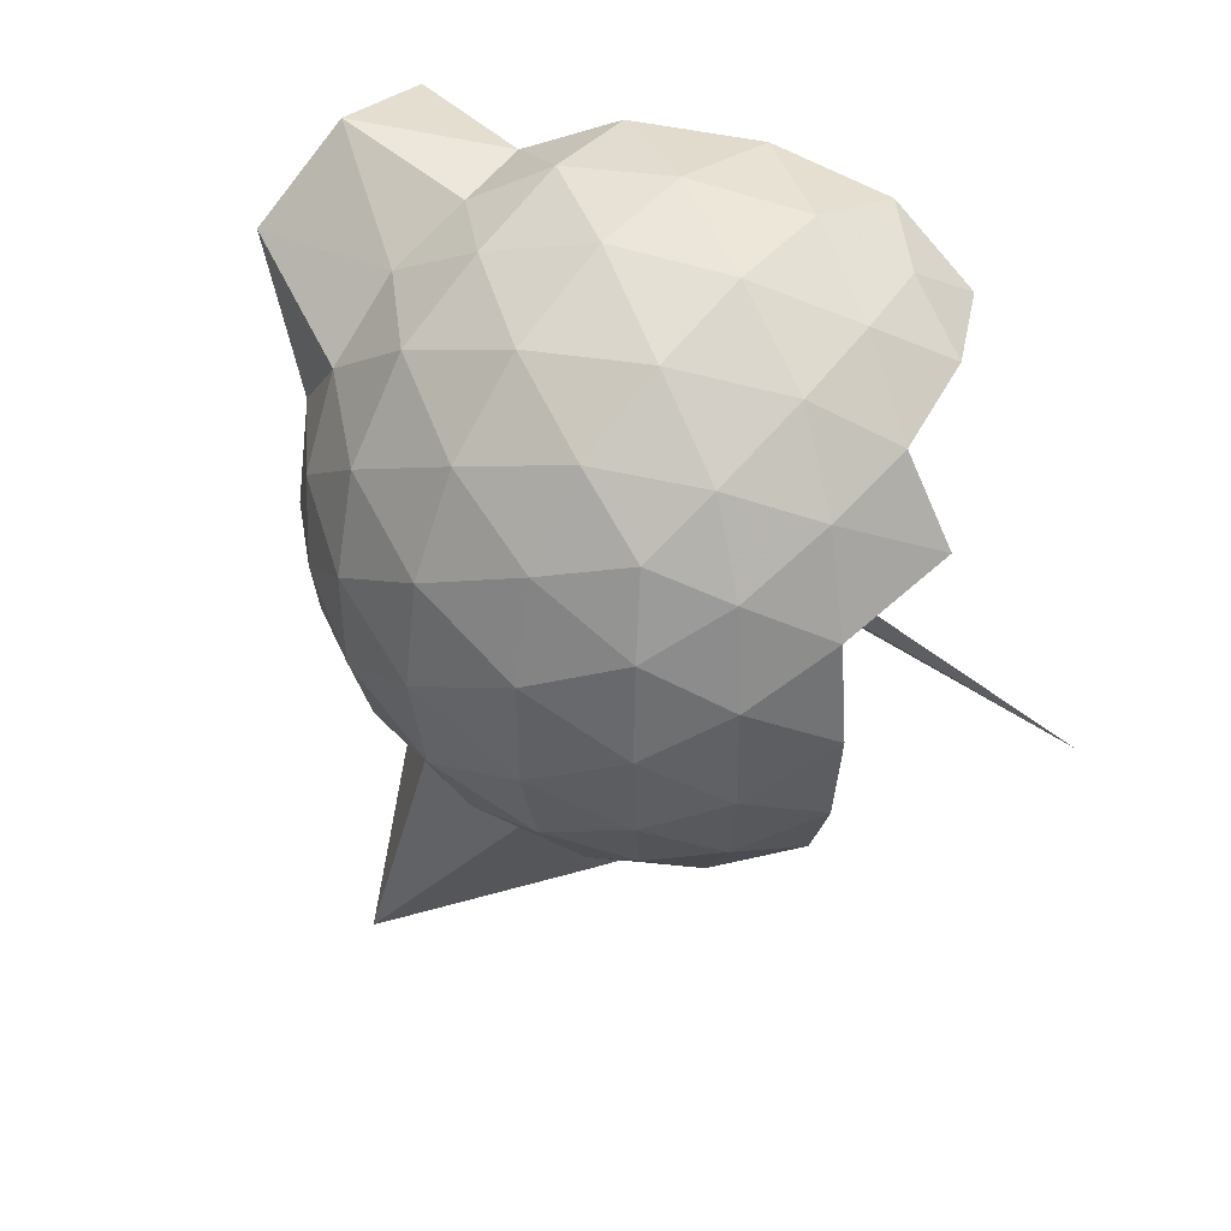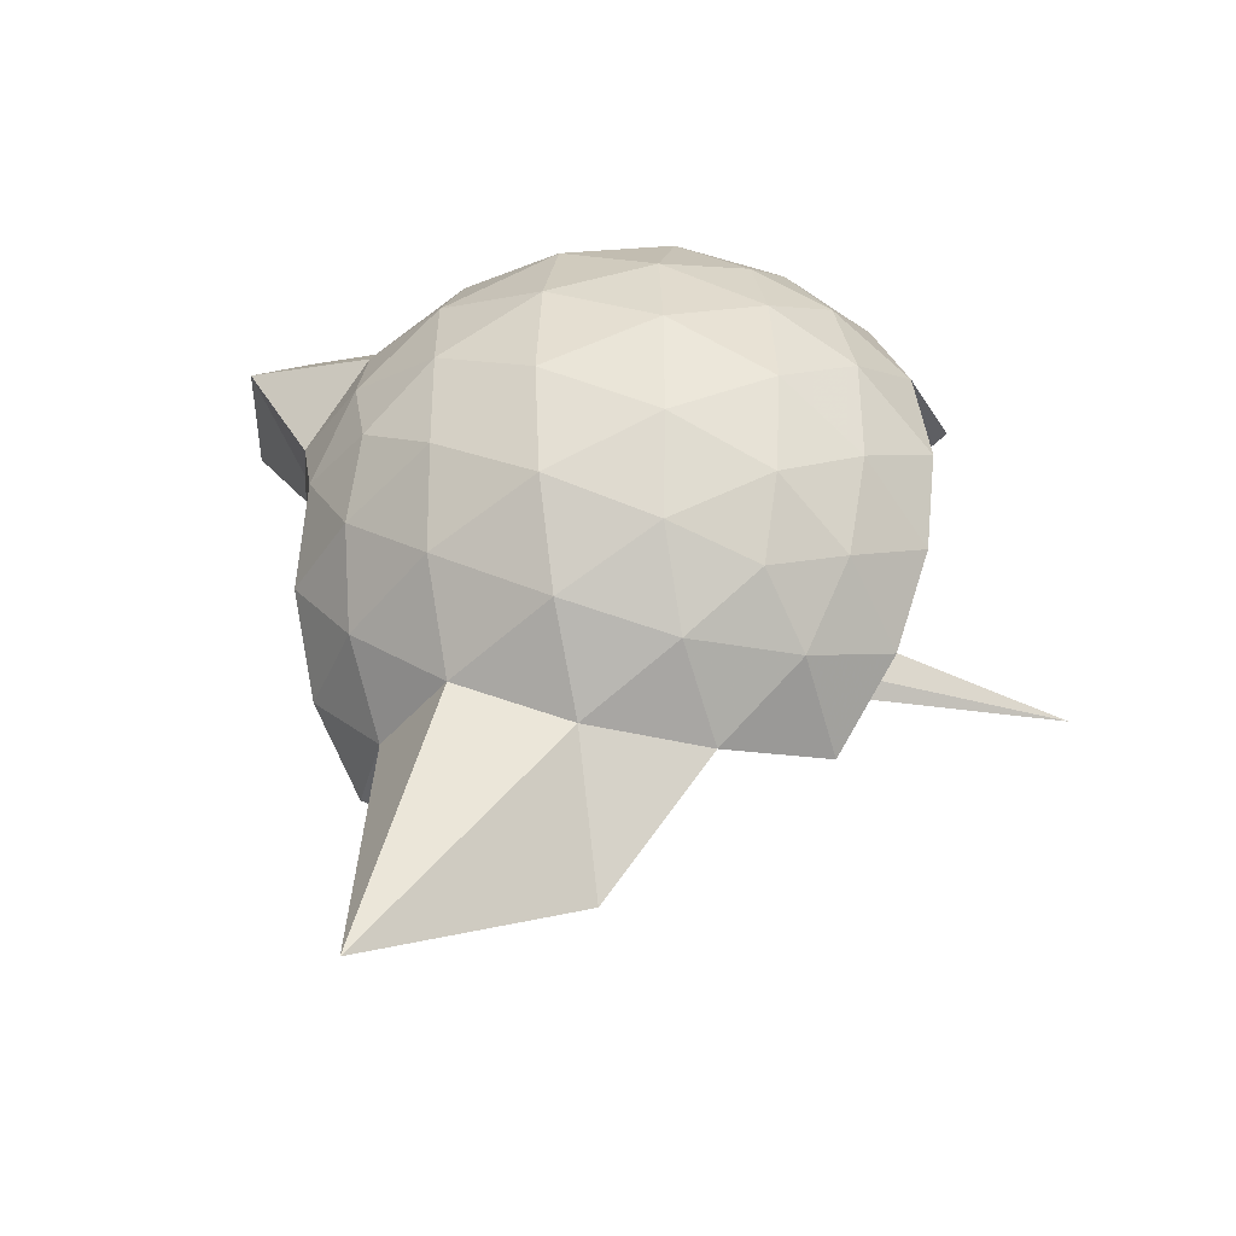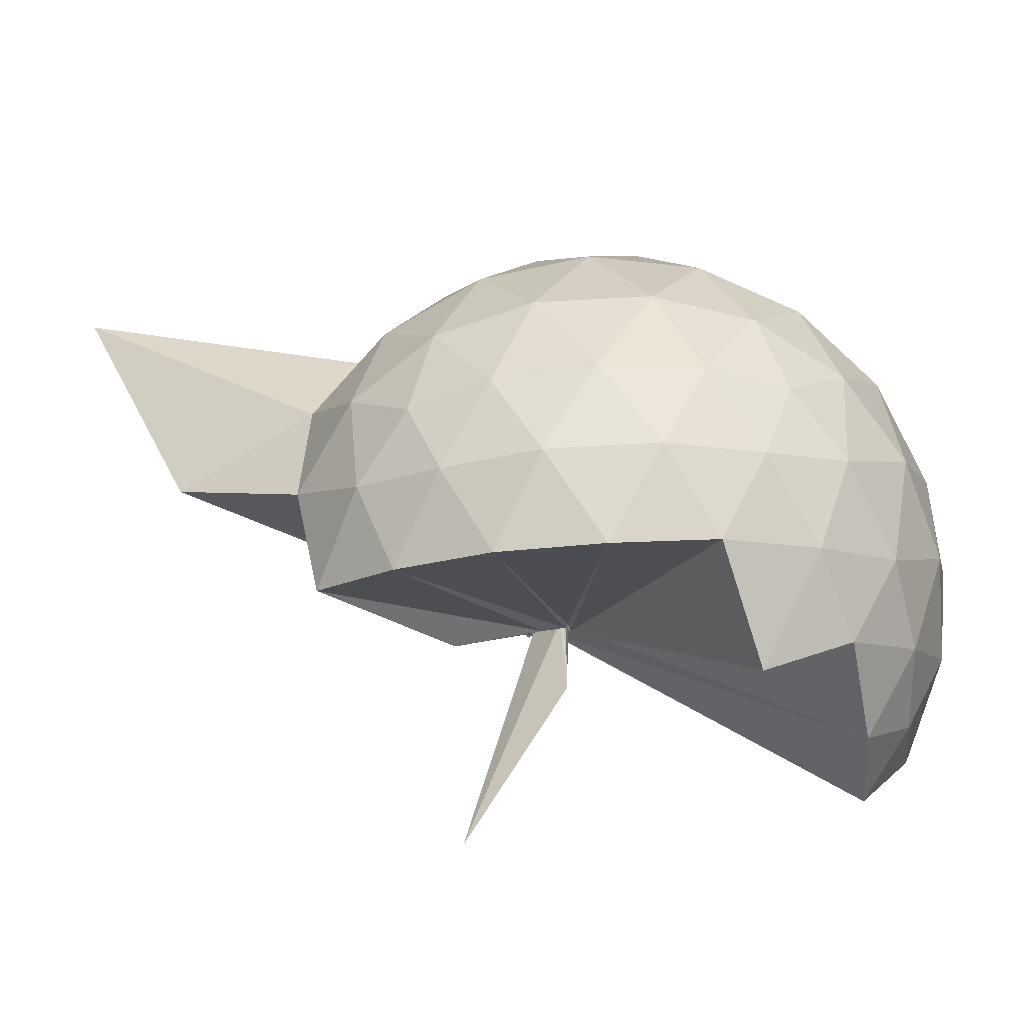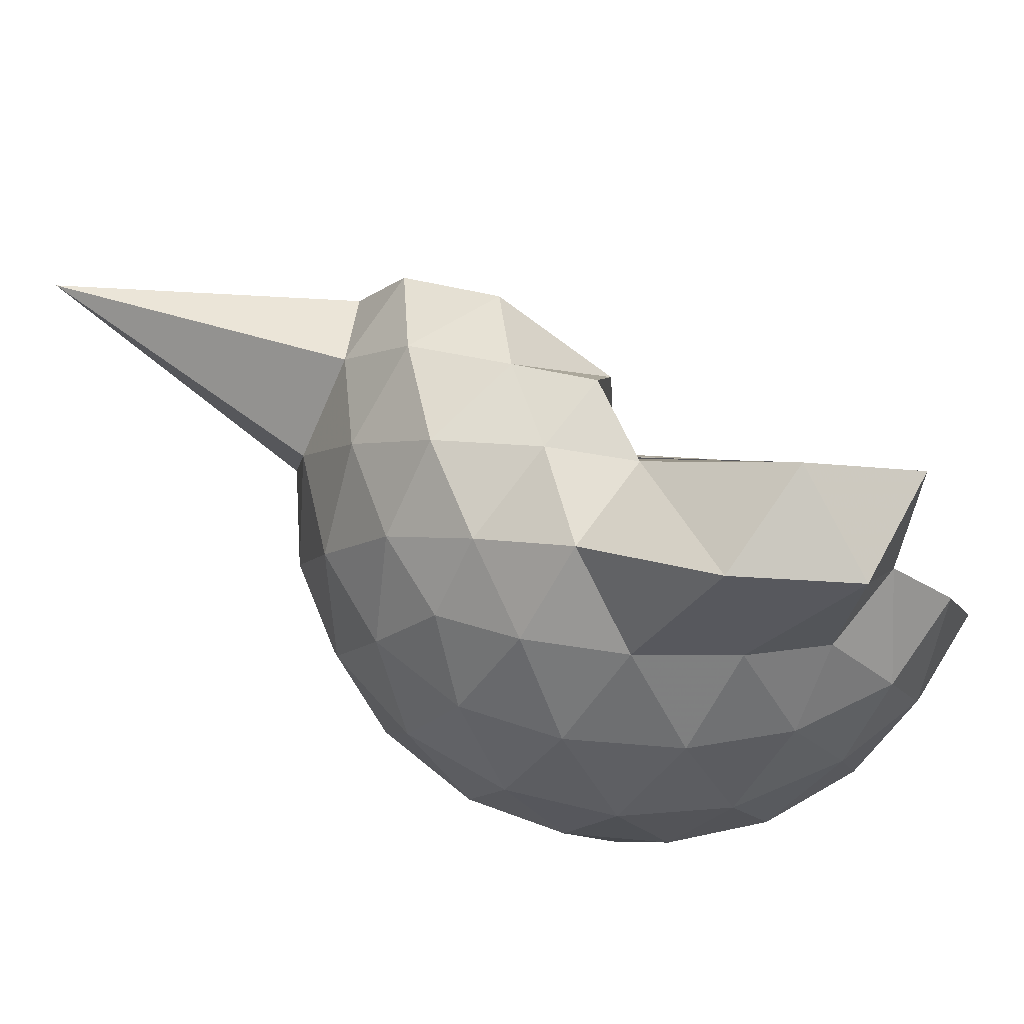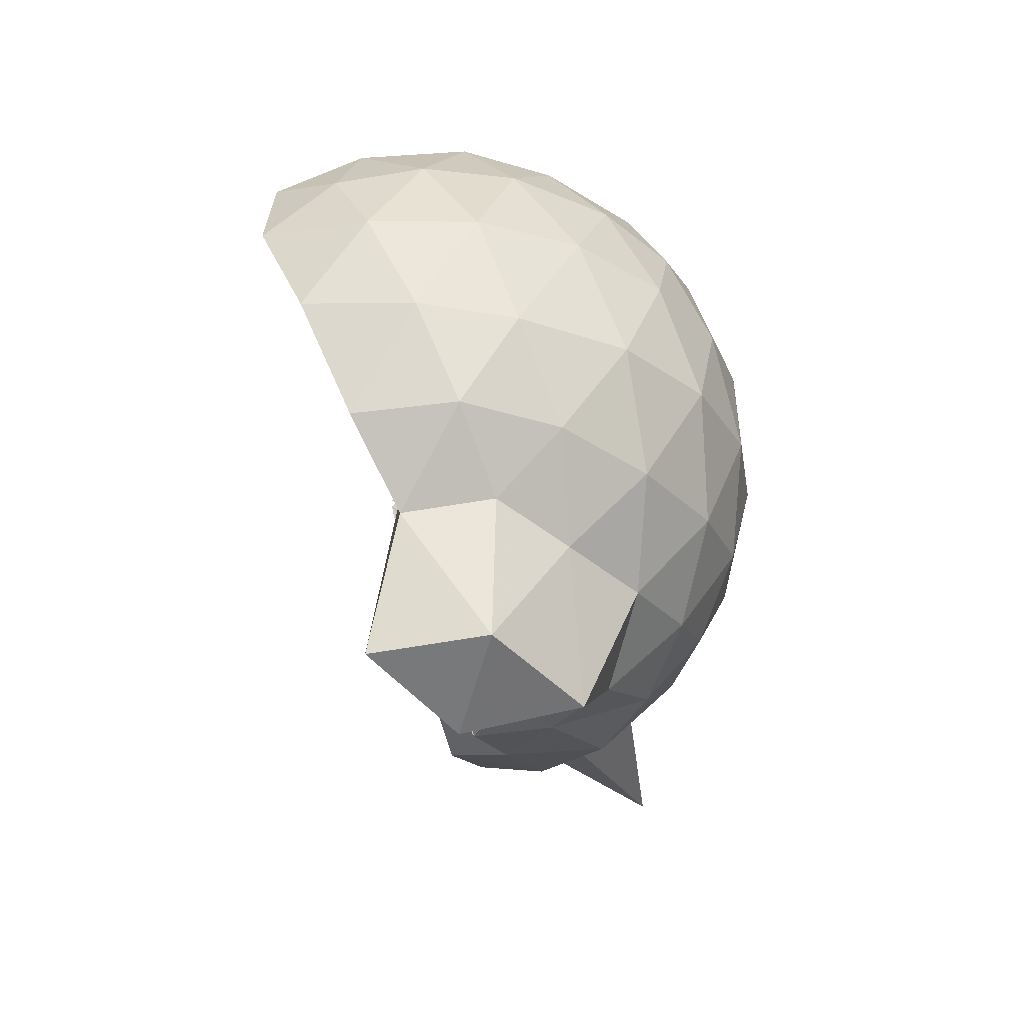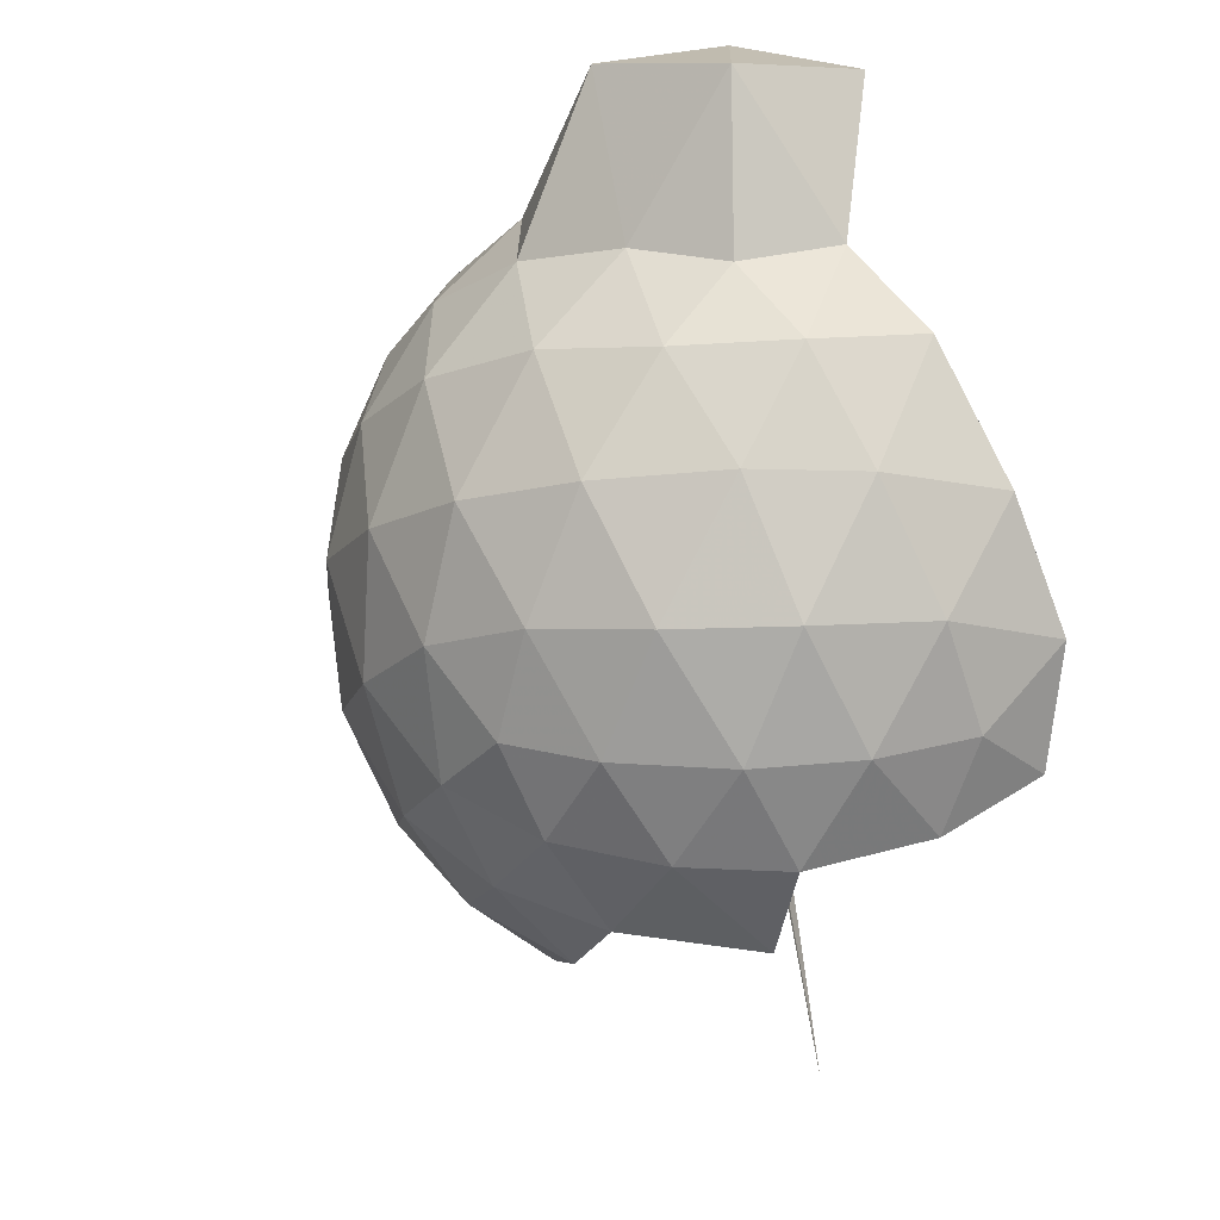
<metadata>
{"format":"obj","ext":"obj","renderer":"f3d","projection":"perspective","resolution":1024,"background":"white","views":[{"elev":43.4,"azim":133.0,"up":"+Y"},{"elev":-38.1,"azim":104.9,"up":"+Y"},{"elev":-75.0,"azim":92.8,"up":"+Z"},{"elev":59.4,"azim":130.8,"up":"+Z"},{"elev":62.8,"azim":3.9,"up":"+Y"},{"elev":-12.9,"azim":166.3,"up":"+Z"}]}
</metadata>
<code>
v -0.05075 -0.4192 0.8582
v -0.009614 -0.3783 0.6835
v 0.8849 -0.2639 1.367
v 0.8177 -0.03647 1.424
v 0.6799 0.2102 1.448
v 0.4858 0.4178 1.422
v 0.2865 0.5539 1.361
v 0.03762 0.5537 1.421
v -0.05274 -0.409 0.8552
v -0.03667 -0.4206 0.8522
v -0.05874 -0.4295 0.8439
v -0.03366 -0.4433 0.8414
v -0.05726 -0.4553 0.8373
v -0.07059 -0.4483 0.8366
v -0.04729 -0.4682 0.8694
v -0.05288 -0.4809 0.8572
v -0.07336 -0.4769 0.9115
v -0.04352 -0.4548 0.8355
v 0.2845 -1.079 1.36
v 0.4811 -0.9468 1.42
v 0.6781 -0.7381 1.446
v 0.8168 -0.4913 1.423
v 0.9646 -0.1192 1.155
v 0.8699 0.1525 1.183
v 0.6835 0.4097 1.183
v 0.4479 0.585 1.153
v 0.1764 0.6951 1.155
v -0.1096 0.6706 1.197
v -0.03089 -0.4161 0.8423
v -0.05238 -0.4336 0.8343
v -0.03462 -0.4434 0.8372
v -0.03098 -0.441 0.8338
v -0.05809 -0.4569 0.8401
v -0.03854 -0.4598 0.8336
v -0.08775 -0.4838 0.8503
v -0.02845 -0.4927 0.8374
v -0.05183 -0.4836 0.8339
v -0.04386 -0.4558 0.8346
v 0.7945 -1.753 1.359
v 0.6795 -0.9384 1.179
v 0.8687 -0.6806 1.181
v 0.9638 -0.4092 1.154
v 0.9678 0.04197 0.87
v 0.8301 0.3178 0.8691
v 0.6093 0.5353 0.8687
v 0.3129 0.6758 0.876
v 0.03767 0.7227 0.8758
v -0.2761 0.6723 0.8684
v -0.04901 -0.425 0.8154
v -0.0267 -0.4311 0.8119
v -0.0322 -0.4368 0.8159
v -0.0604 -0.4535 0.8168
v -0.07417 -0.4531 0.8159
v -0.04698 -0.4569 0.8167
v -0.02938 -0.4942 0.845
v -0.06445 -0.4777 0.83
v -0.05379 -0.4942 0.8383
v 0.3934 -1.461 0.8712
v 0.6025 -1.068 0.8677
v 0.8238 -0.8472 0.8685
v 0.966 -0.5712 0.8688
v 1.016 -0.2651 0.8696
v 0.8652 0.1694 0.5879
v 0.6964 0.4043 0.5841
v 0.46 0.5674 0.5593
v 0.1786 0.6599 0.5618
v -0.1229 0.6687 0.5866
v -0.4243 0.5658 0.585
v -0.06212 -0.424 0.8088
v -0.04208 -0.445 0.8156
v -0.05181 -0.4427 0.8193
v -0.02714 -0.4616 0.8229
v -0.04106 -0.4587 0.8218
v -0.07397 -0.474 0.8231
v -0.07827 -0.4907 0.831
v -0.06984 -0.4898 0.8303
v -0.04178 -0.4491 0.8201
v 0.4488 -1.095 0.5589
v 0.6946 -0.9334 0.5836
v 0.8653 -0.6992 0.5839
v 0.949 -0.4246 0.5569
v 0.9503 -0.1065 0.5574
v 0.7191 0.2382 0.3747
v 0.5306 0.3791 0.3173
v 0.2608 0.4986 0.2932
v 0.003287 0.5512 0.3153
v -0.2415 0.5426 0.376
v -0.4294 0.4101 0.3254
v -0.02904 -0.432 0.8129
v -0.051 -0.4419 0.8149
v -0.06486 -0.4371 0.8141
v -0.04207 -0.4292 0.7929
v -0.08029 -0.4605 0.8125
v -0.04601 -0.4909 0.8183
v -0.05427 -0.478 0.8382
v -0.004815 -0.6876 0.5497
v 0.2482 -1.036 0.3035
v 0.5241 -0.9131 0.3167
v 0.7142 -0.7699 0.3721
v 0.794 -0.5468 0.316
v 0.8289 -0.2669 0.2931
v 0.796 0.01497 0.3178
v 0.7362 -0.2625 1.565
v 0.6183 -0.02688 1.64
v 0.5497 0.3662 1.857
v 0.3058 0.6156 1.78
v -0.01427 0.5486 1.826
v -0.03427 -0.4217 0.8572
v -0.05262 -0.4254 0.8533
v -0.0718 -0.4393 0.8483
v -0.05034 -0.4617 0.844
v -0.06557 -0.4849 0.865
v -0.03309 -0.4873 0.8589
v -0.08423 -0.4701 0.8796
v 0.245 -0.9387 1.554
v 0.4377 -0.7475 1.627
v 0.6175 -0.5085 1.631
v 0.4631 -0.2615 1.671
v 0.3358 -0.05469 1.662
v 0.23 0.3404 1.945
v -0.0271 -0.4164 0.8644
v -0.04202 -0.4267 0.8595
v -0.04013 -0.4258 0.9039
v -0.06197 -0.4696 0.8962
v -0.05103 -0.4652 0.8891
v 0.1606 -0.6739 1.621
v 0.3321 -0.4831 1.679
v 0.242 -0.2724 1.709
v -0.02677 -0.4152 0.8586
v -0.03731 -0.4233 0.8604
v -0.05085 -0.4395 0.9052
v 0.04032 -0.3806 1.389
v 0.5976 0.154 0.1832
v 0.3543 0.2823 0.1198
v 0.1012 0.3607 0.1072
v -0.1936 0.4045 0.1833
v -0.05877 -0.4203 0.8004
v -0.03871 -0.4407 0.8173
v -0.01229 -0.4064 0.7658
v -0.0482 -0.4282 0.7833
v -0.05146 -0.4666 0.8107
v -0.06581 -0.4785 0.8256
v -0.004095 -0.4447 0.65
v 0.3503 -0.8178 0.119
v 0.5973 -0.6854 0.1811
v 0.651 -0.4201 0.1195
v 0.6523 -0.114 0.1193
v 0.421 0.02128 0.01235
v 0.08392 0.112 -0.03534
v -0.005741 -0.3644 0.6876
v -0.008633 -0.3792 0.6913
v -0.007271 -0.3825 0.7118
v -0.2653 -0.6636 -0.2452
v -0.0006461 -0.3917 0.7257
v -0.0108 -0.3791 0.6894
v 0.4156 -0.5574 0.01001
v 0.4364 -0.2675 -0.02825
v -0.01863 -0.3643 0.6812
v 0.01237 -0.3726 0.6839
v -0.009584 -0.3773 0.6745
v -0.06558 -0.3829 0.3354
v 0.00271 -0.3718 0.6804
f 3 23 4
f 4 23 24
f 4 24 5
f 5 24 25
f 5 25 6
f 6 25 26
f 6 26 7
f 7 26 27
f 7 27 8
f 8 27 28
f 8 28 9
f 9 28 29
f 9 29 10
f 10 29 30
f 10 30 11
f 11 30 31
f 11 31 12
f 12 31 32
f 12 32 13
f 13 32 33
f 13 33 14
f 14 33 34
f 14 34 15
f 15 34 35
f 15 35 16
f 16 35 36
f 16 36 17
f 17 36 37
f 17 37 18
f 18 37 38
f 18 38 19
f 19 38 39
f 19 39 20
f 20 39 40
f 20 40 21
f 21 40 41
f 21 41 22
f 22 41 42
f 22 42 3
f 3 42 23
f 23 43 24
f 24 43 44
f 24 44 25
f 25 44 45
f 25 45 26
f 26 45 46
f 26 46 27
f 27 46 47
f 27 47 28
f 28 47 48
f 28 48 29
f 29 48 49
f 29 49 30
f 30 49 50
f 30 50 31
f 31 50 51
f 31 51 32
f 32 51 52
f 32 52 33
f 33 52 53
f 33 53 34
f 34 53 54
f 34 54 35
f 35 54 55
f 35 55 36
f 36 55 56
f 36 56 37
f 37 56 57
f 37 57 38
f 38 57 58
f 38 58 39
f 39 58 59
f 39 59 40
f 40 59 60
f 40 60 41
f 41 60 61
f 41 61 42
f 42 61 62
f 42 62 23
f 23 62 43
f 43 63 44
f 44 63 64
f 44 64 45
f 45 64 65
f 45 65 46
f 46 65 66
f 46 66 47
f 47 66 67
f 47 67 48
f 48 67 68
f 48 68 49
f 49 68 69
f 49 69 50
f 50 69 70
f 50 70 51
f 51 70 71
f 51 71 52
f 52 71 72
f 52 72 53
f 53 72 73
f 53 73 54
f 54 73 74
f 54 74 55
f 55 74 75
f 55 75 56
f 56 75 76
f 56 76 57
f 57 76 77
f 57 77 58
f 58 77 78
f 58 78 59
f 59 78 79
f 59 79 60
f 60 79 80
f 60 80 61
f 61 80 81
f 61 81 62
f 62 81 82
f 62 82 43
f 43 82 63
f 63 83 64
f 64 83 84
f 64 84 65
f 65 84 85
f 65 85 66
f 66 85 86
f 66 86 67
f 67 86 87
f 67 87 68
f 68 87 88
f 68 88 69
f 69 88 89
f 69 89 70
f 70 89 90
f 70 90 71
f 71 90 91
f 71 91 72
f 72 91 92
f 72 92 73
f 73 92 93
f 73 93 74
f 74 93 94
f 74 94 75
f 75 94 95
f 75 95 76
f 76 95 96
f 76 96 77
f 77 96 97
f 77 97 78
f 78 97 98
f 78 98 79
f 79 98 99
f 79 99 80
f 80 99 100
f 80 100 81
f 81 100 101
f 81 101 82
f 82 101 102
f 82 102 63
f 63 102 83
f 103 104 118
f 104 119 118
f 104 105 119
f 105 120 119
f 105 106 120
f 106 107 120
f 107 121 120
f 107 108 121
f 108 122 121
f 108 109 122
f 109 110 122
f 110 123 122
f 110 111 123
f 111 124 123
f 111 112 124
f 112 113 124
f 113 125 124
f 113 114 125
f 114 126 125
f 114 115 126
f 115 116 126
f 116 127 126
f 116 117 127
f 117 118 127
f 117 103 118
f 118 119 128
f 119 129 128
f 119 120 129
f 120 121 129
f 121 130 129
f 121 122 130
f 122 123 130
f 123 131 130
f 123 124 131
f 124 125 131
f 125 132 131
f 125 126 132
f 126 127 132
f 127 128 132
f 127 118 128
f 133 148 134
f 134 148 149
f 134 149 135
f 135 149 150
f 135 150 136
f 136 150 137
f 137 150 151
f 137 151 138
f 138 151 152
f 138 152 139
f 139 152 140
f 140 152 153
f 140 153 141
f 141 153 154
f 141 154 142
f 142 154 143
f 143 154 155
f 143 155 144
f 144 155 156
f 144 156 145
f 145 156 146
f 146 156 157
f 146 157 147
f 147 157 148
f 147 148 133
f 148 158 149
f 149 158 159
f 149 159 150
f 150 159 151
f 151 159 160
f 151 160 152
f 152 160 153
f 153 160 161
f 153 161 154
f 154 161 155
f 155 161 162
f 155 162 156
f 156 162 157
f 157 162 158
f 157 158 148
f 3 4 103
f 103 4 104
f 4 5 104
f 104 5 105
f 5 6 105
f 105 6 106
f 6 7 106
f 7 8 106
f 106 8 107
f 8 9 107
f 107 9 108
f 9 10 108
f 108 10 109
f 10 11 109
f 11 12 109
f 109 12 110
f 12 13 110
f 110 13 111
f 13 14 111
f 111 14 112
f 14 15 112
f 15 16 112
f 112 16 113
f 16 17 113
f 113 17 114
f 17 18 114
f 114 18 115
f 18 19 115
f 19 20 115
f 115 20 116
f 20 21 116
f 116 21 117
f 21 22 117
f 117 22 103
f 22 3 103
f 83 133 84
f 84 133 134
f 84 134 85
f 85 134 135
f 85 135 86
f 86 135 136
f 86 136 87
f 87 136 88
f 88 136 137
f 88 137 89
f 89 137 138
f 89 138 90
f 90 138 139
f 90 139 91
f 91 139 92
f 92 139 140
f 92 140 93
f 93 140 141
f 93 141 94
f 94 141 142
f 94 142 95
f 95 142 96
f 96 142 143
f 96 143 97
f 97 143 144
f 97 144 98
f 98 144 145
f 98 145 99
f 99 145 100
f 100 145 146
f 100 146 101
f 101 146 147
f 101 147 102
f 102 147 133
f 102 133 83
f 128 129 1
f 129 130 1
f 130 131 1
f 131 132 1
f 132 128 1
f 159 158 2
f 160 159 2
f 161 160 2
f 162 161 2
f 158 162 2

</code>
